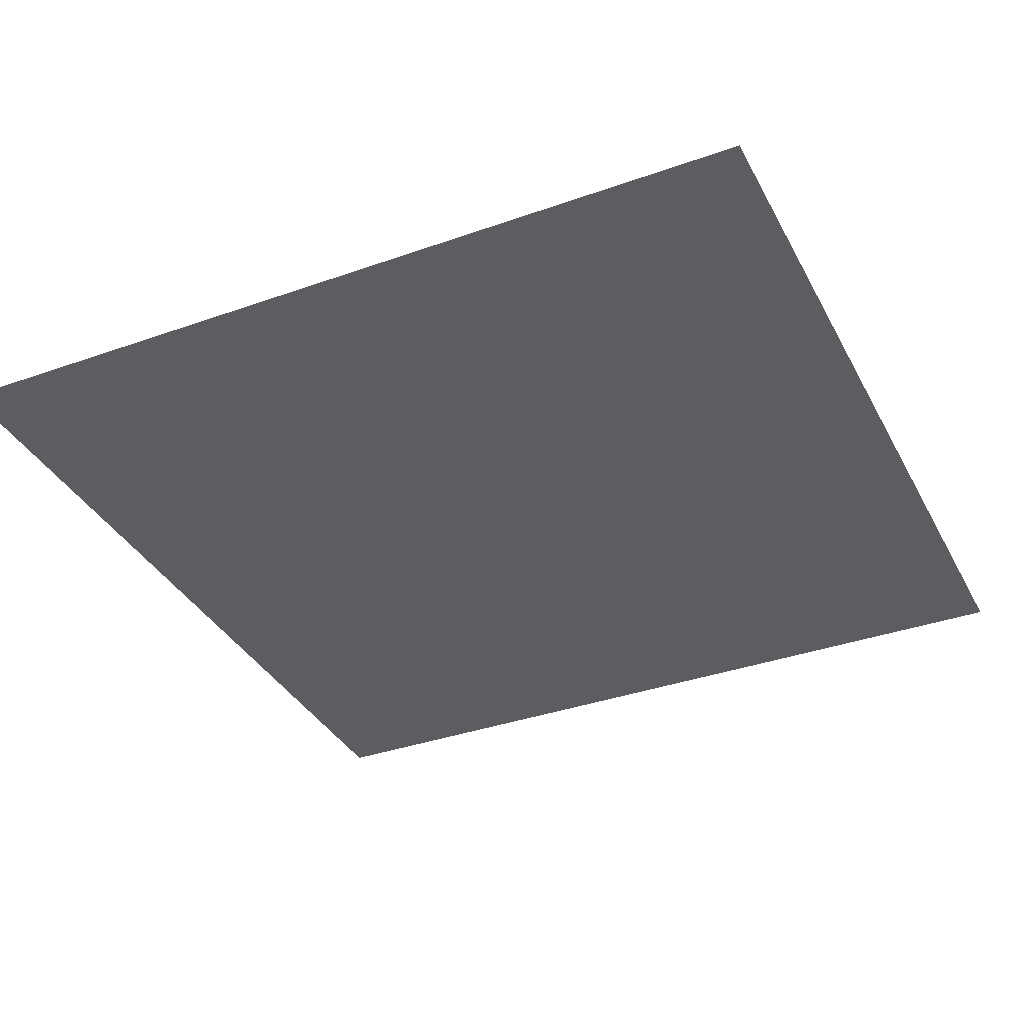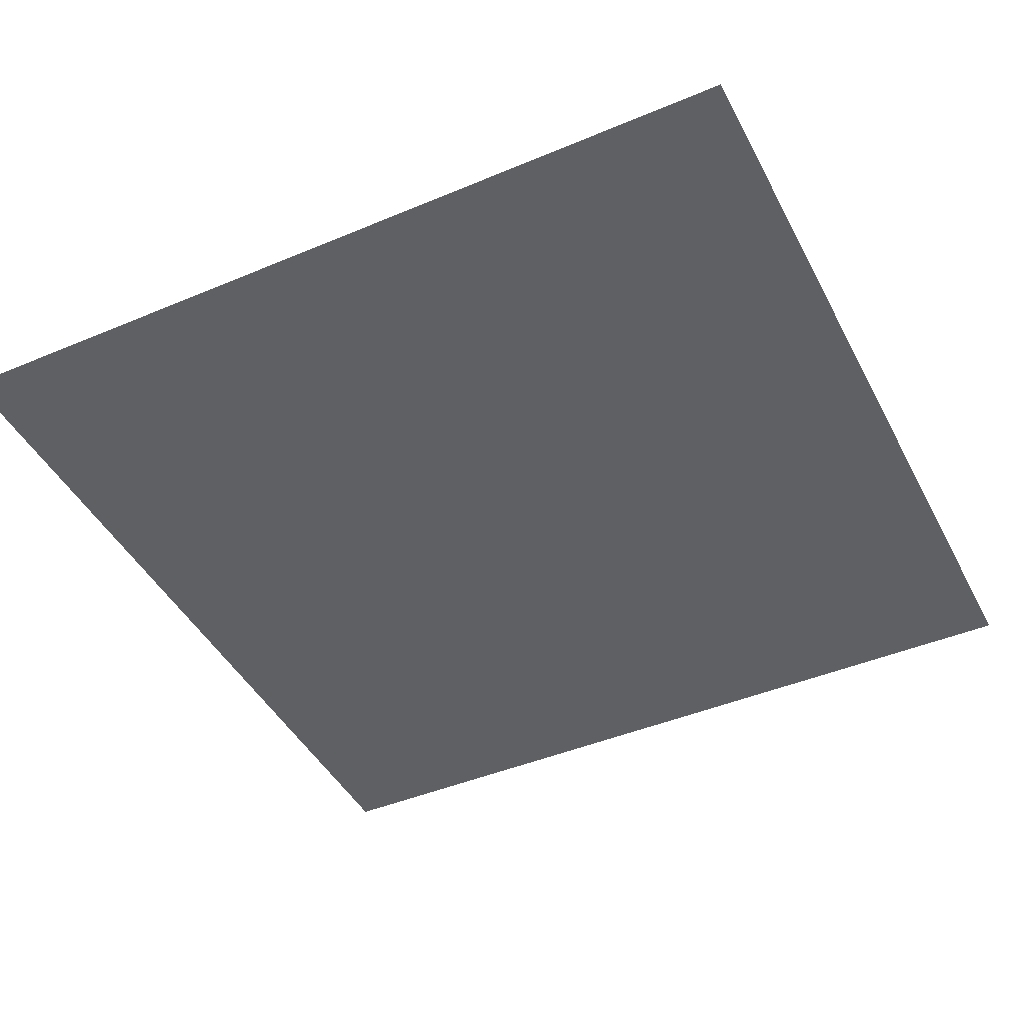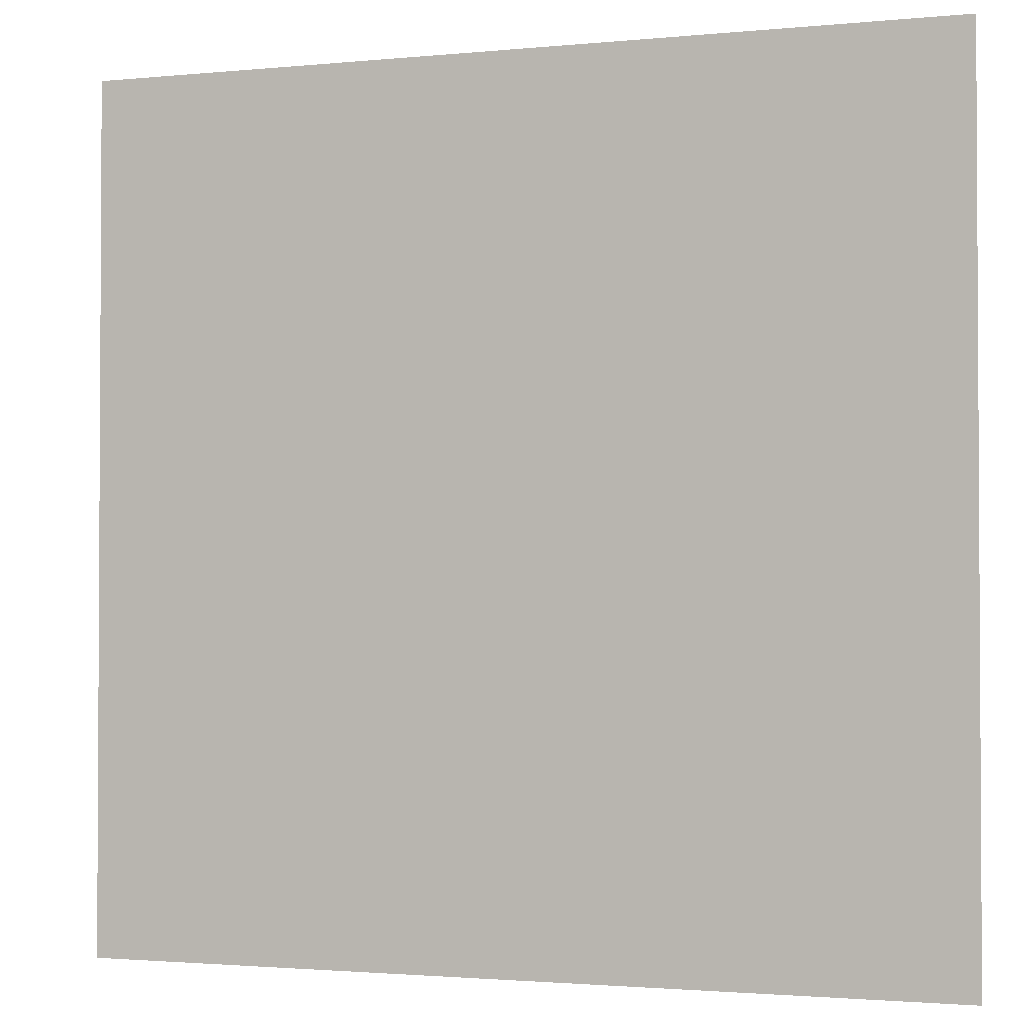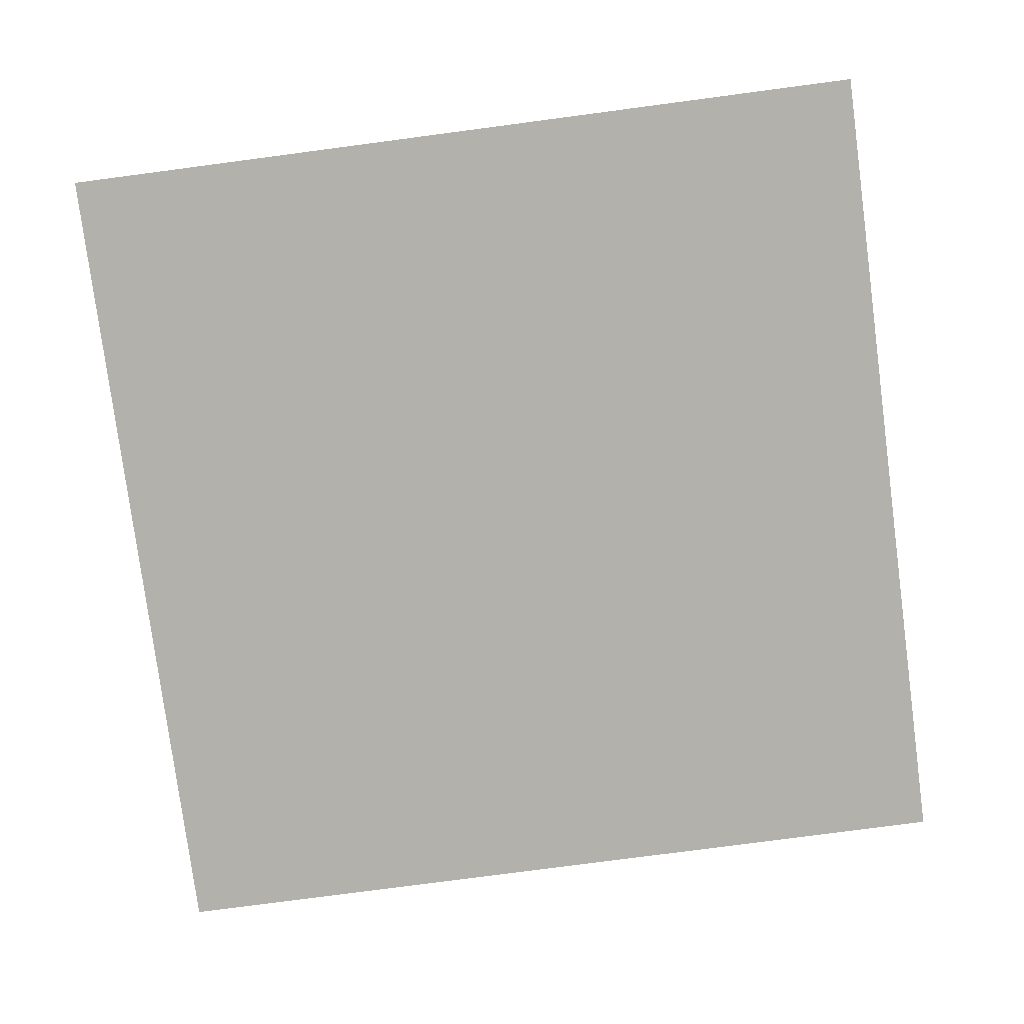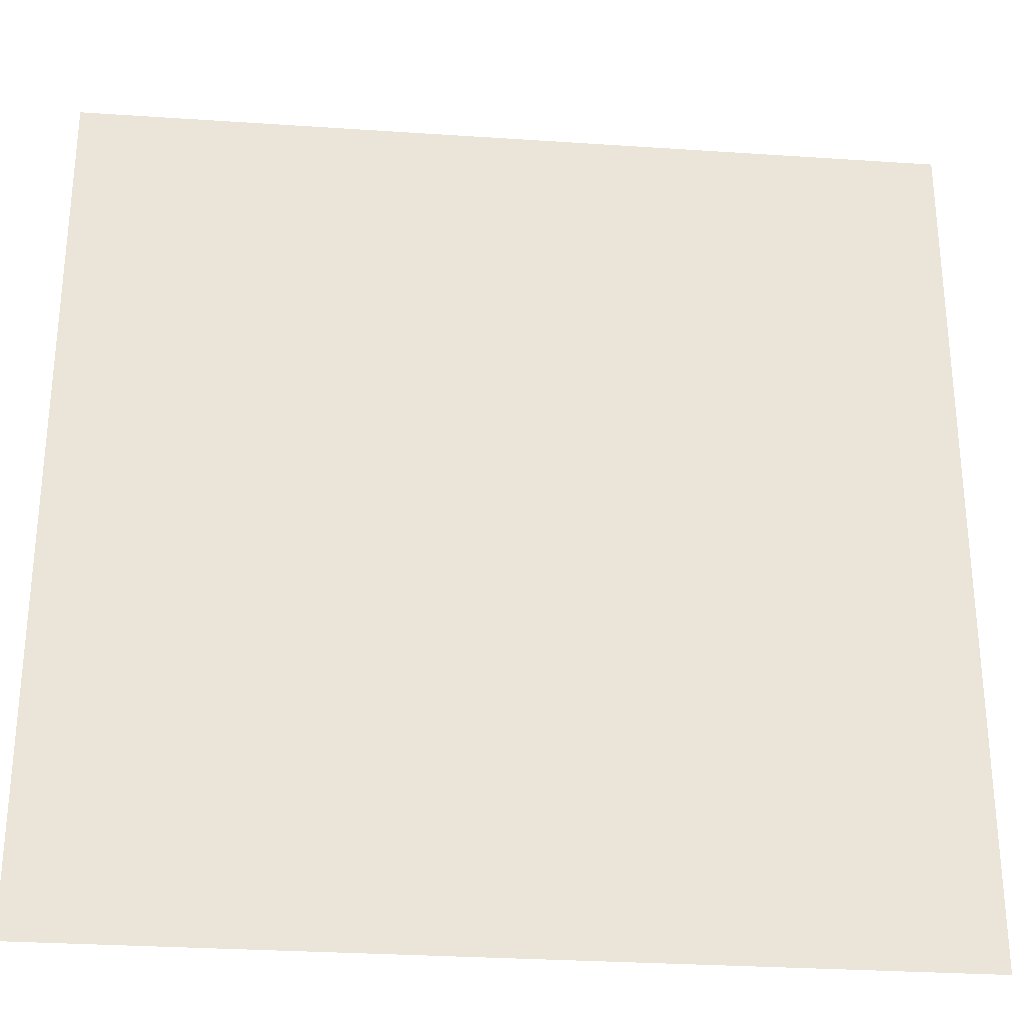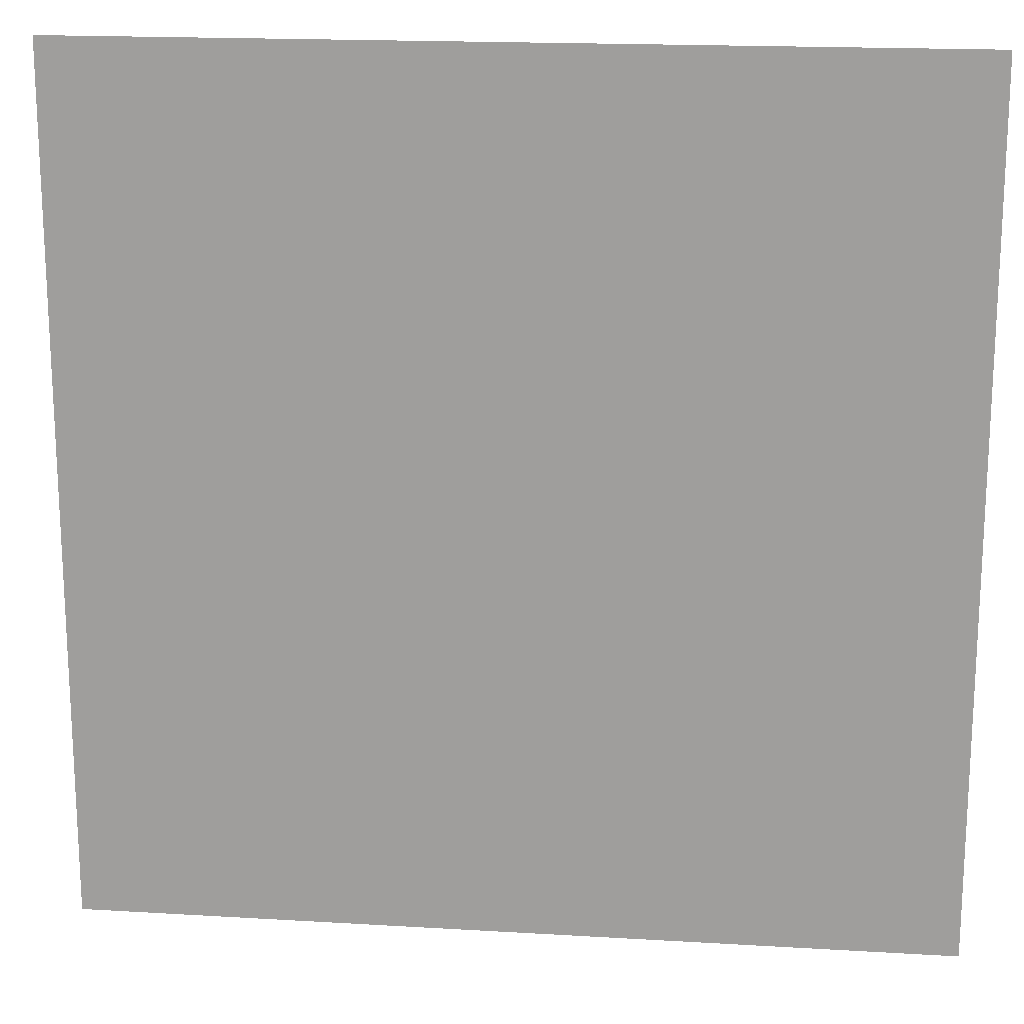
<metadata>
{"format":"obj","ext":"obj","renderer":"f3d","projection":"perspective","resolution":1024,"background":"white","views":[{"elev":-35.9,"azim":-65.0,"up":"+Z"},{"elev":-44.2,"azim":116.2,"up":"+Z"},{"elev":-1.9,"azim":-160.2,"up":"+Y"},{"elev":-78.9,"azim":-172.5,"up":"+Z"},{"elev":-29.2,"azim":174.3,"up":"+Y"},{"elev":17.7,"azim":6.7,"up":"+Y"}]}
</metadata>
<code>
v -1296 -72 0
v -1320 -72 0
v -1320 -48 0
v -1296 -48 0
v -1320 -72 0
v -1344 -72 0
v -1344 -48 0
v -1320 -48 0
v -1344 -72 0
v -1368 -72 0
v -1368 -48 0
v -1344 -48 0
v -1368 -72 0
v -1392 -72 0
v -1392 -48 0
v -1368 -48 0
v -1296 -96 0
v -1320 -96 0
v -1320 -72 0
v -1296 -72 0
v -1320 -96 0
v -1344 -96 0
v -1344 -72 0
v -1320 -72 0
v -1344 -96 0
v -1368 -96 0
v -1368 -72 0
v -1344 -72 0
v -1368 -96 0
v -1392 -96 0
v -1392 -72 0
v -1368 -72 0
v -1296 -120 0
v -1320 -120 0
v -1320 -96 0
v -1296 -96 0
v -1320 -120 0
v -1344 -120 0
v -1344 -96 0
v -1320 -96 0
v -1344 -120 0
v -1368 -120 0
v -1368 -96 0
v -1344 -96 0
v -1368 -120 0
v -1392 -120 0
v -1392 -96 0
v -1368 -96 0
v -1296 -144 0
v -1320 -144 0
v -1320 -120 0
v -1296 -120 0
v -1320 -144 0
v -1344 -144 0
v -1344 -120 0
v -1320 -120 0
v -1344 -144 0
v -1368 -144 0
v -1368 -120 0
v -1344 -120 0
v -1368 -144 0
v -1392 -144 0
v -1392 -120 0
v -1368 -120 0
g Level02-ACollider_mesh_0034
f 1 2 3 4
f 5 6 7 8
f 9 10 11 12
f 13 14 15 16
f 17 18 19 20
f 21 22 23 24
f 25 26 27 28
f 29 30 31 32
f 33 34 35 36
f 37 38 39 40
f 41 42 43 44
f 45 46 47 48
f 49 50 51 52
f 53 54 55 56
f 57 58 59 60
f 61 62 63 64

</code>
